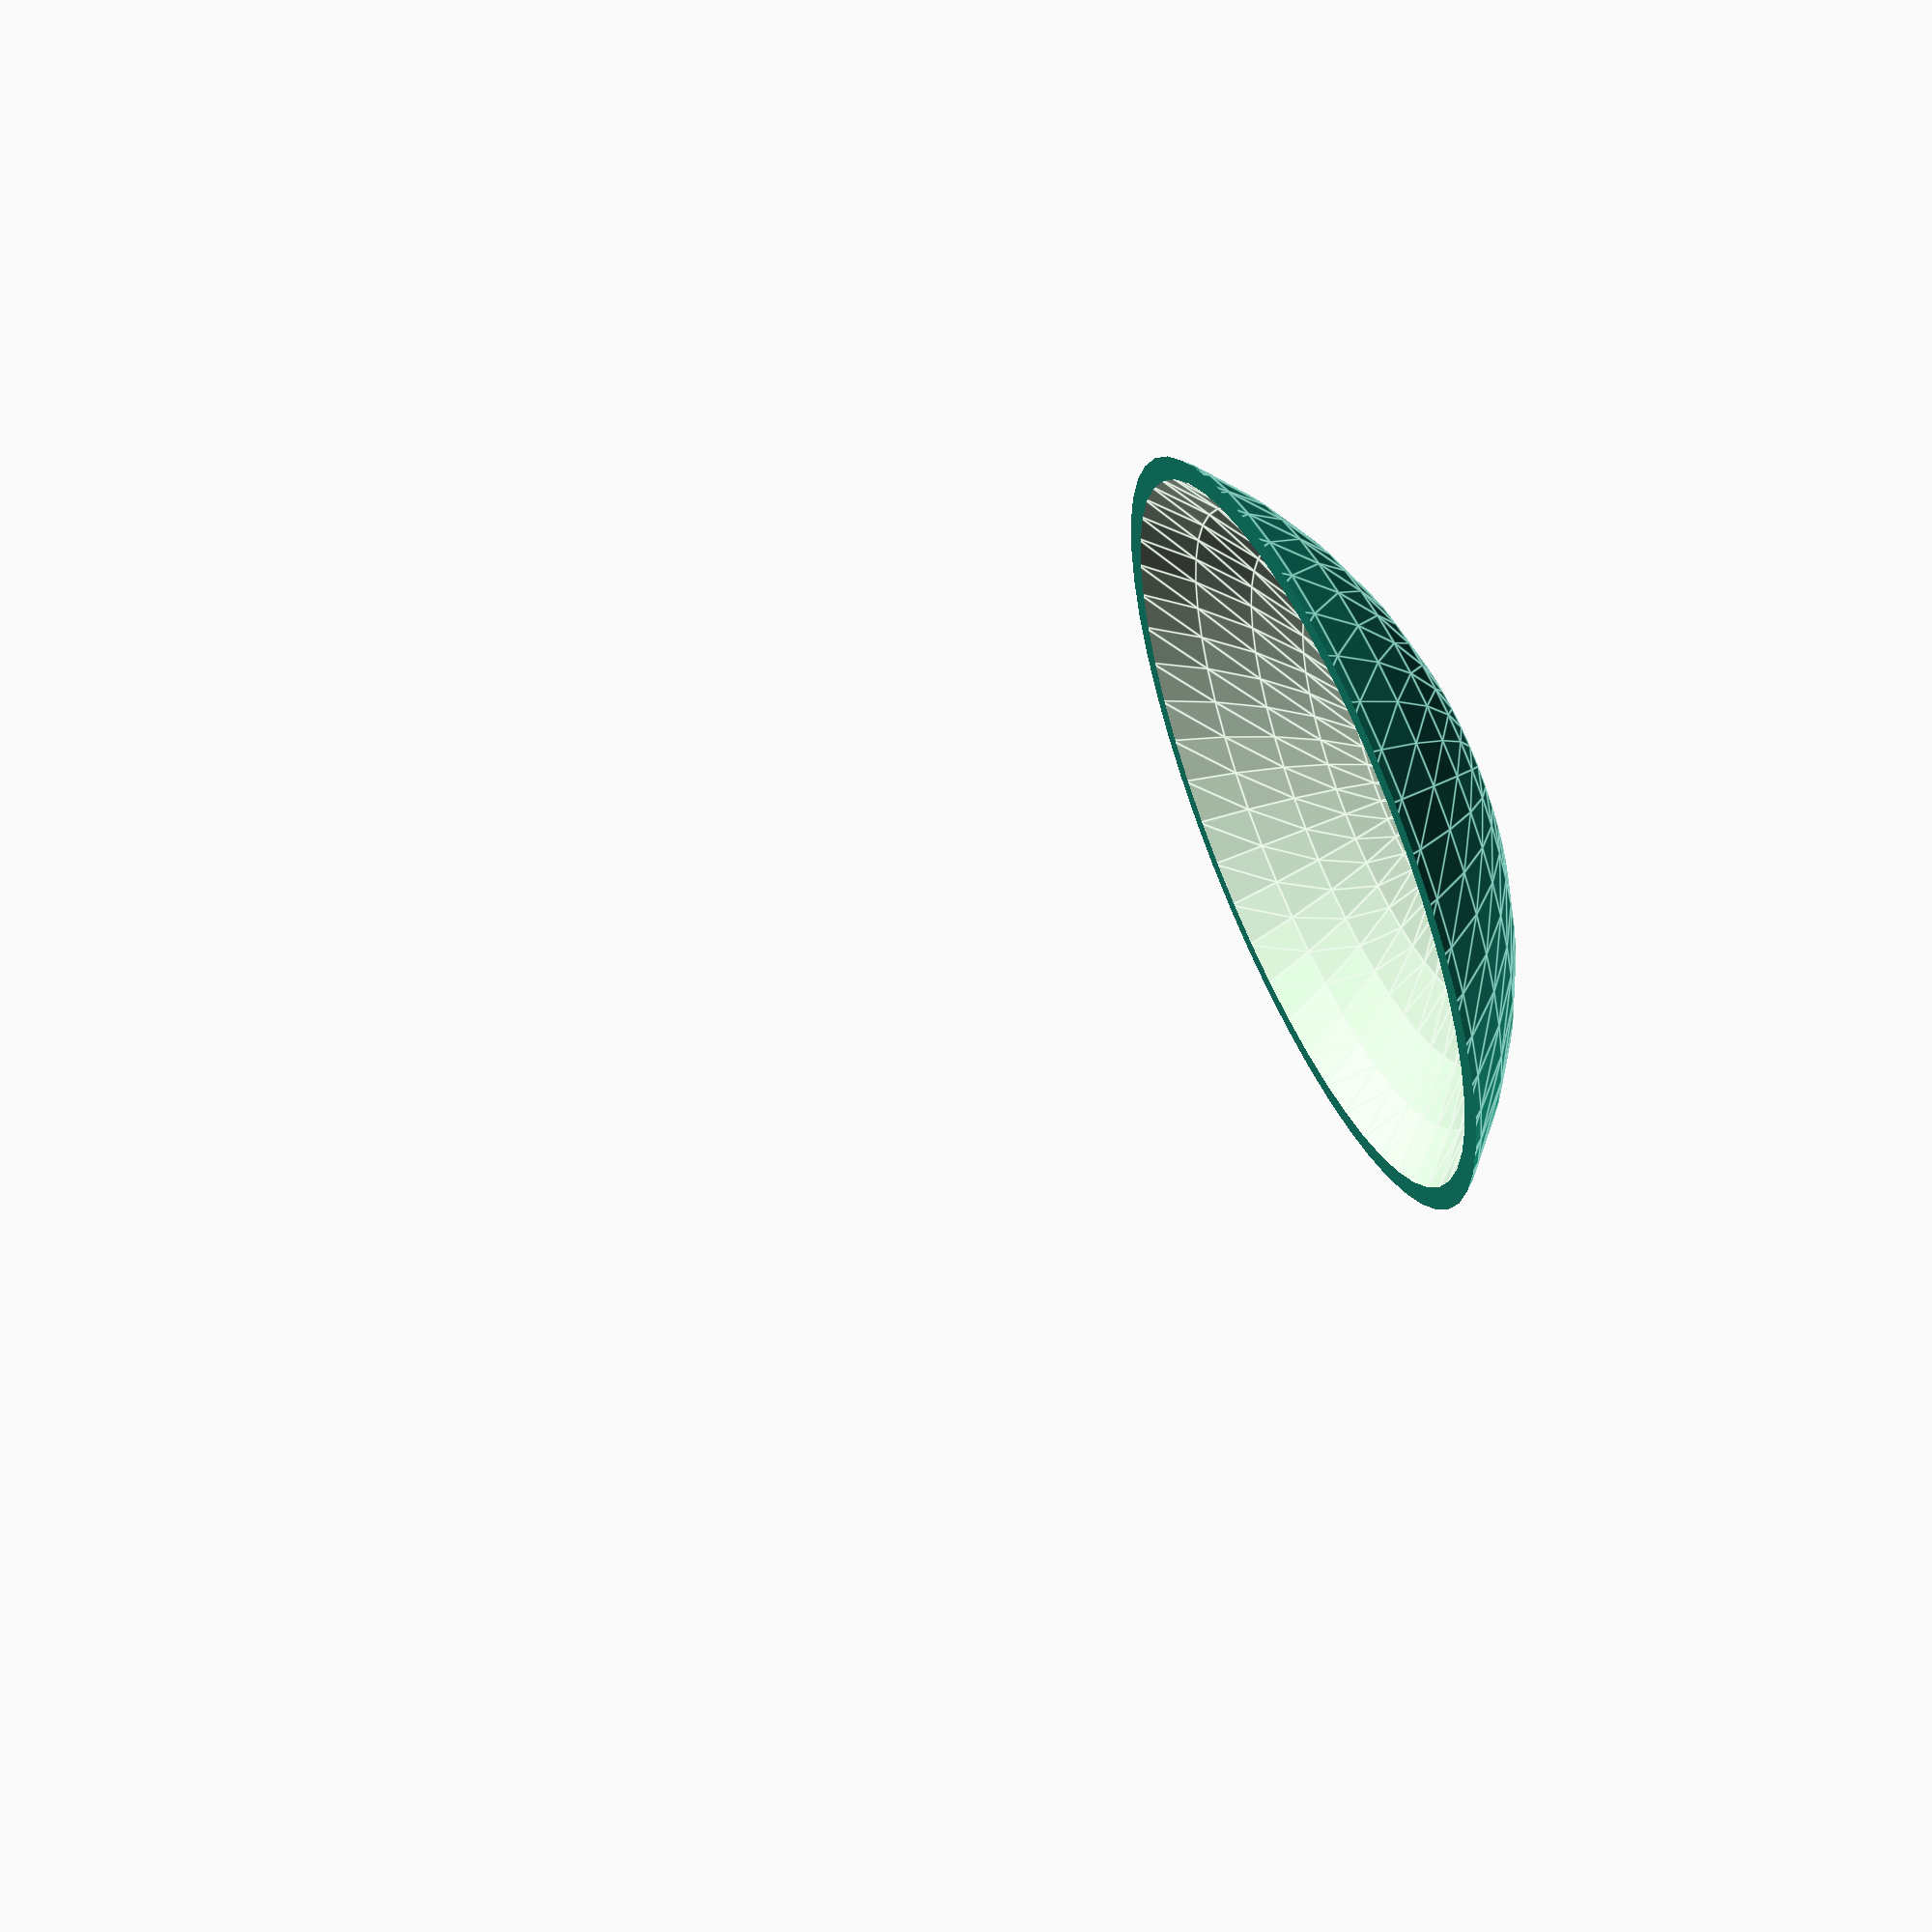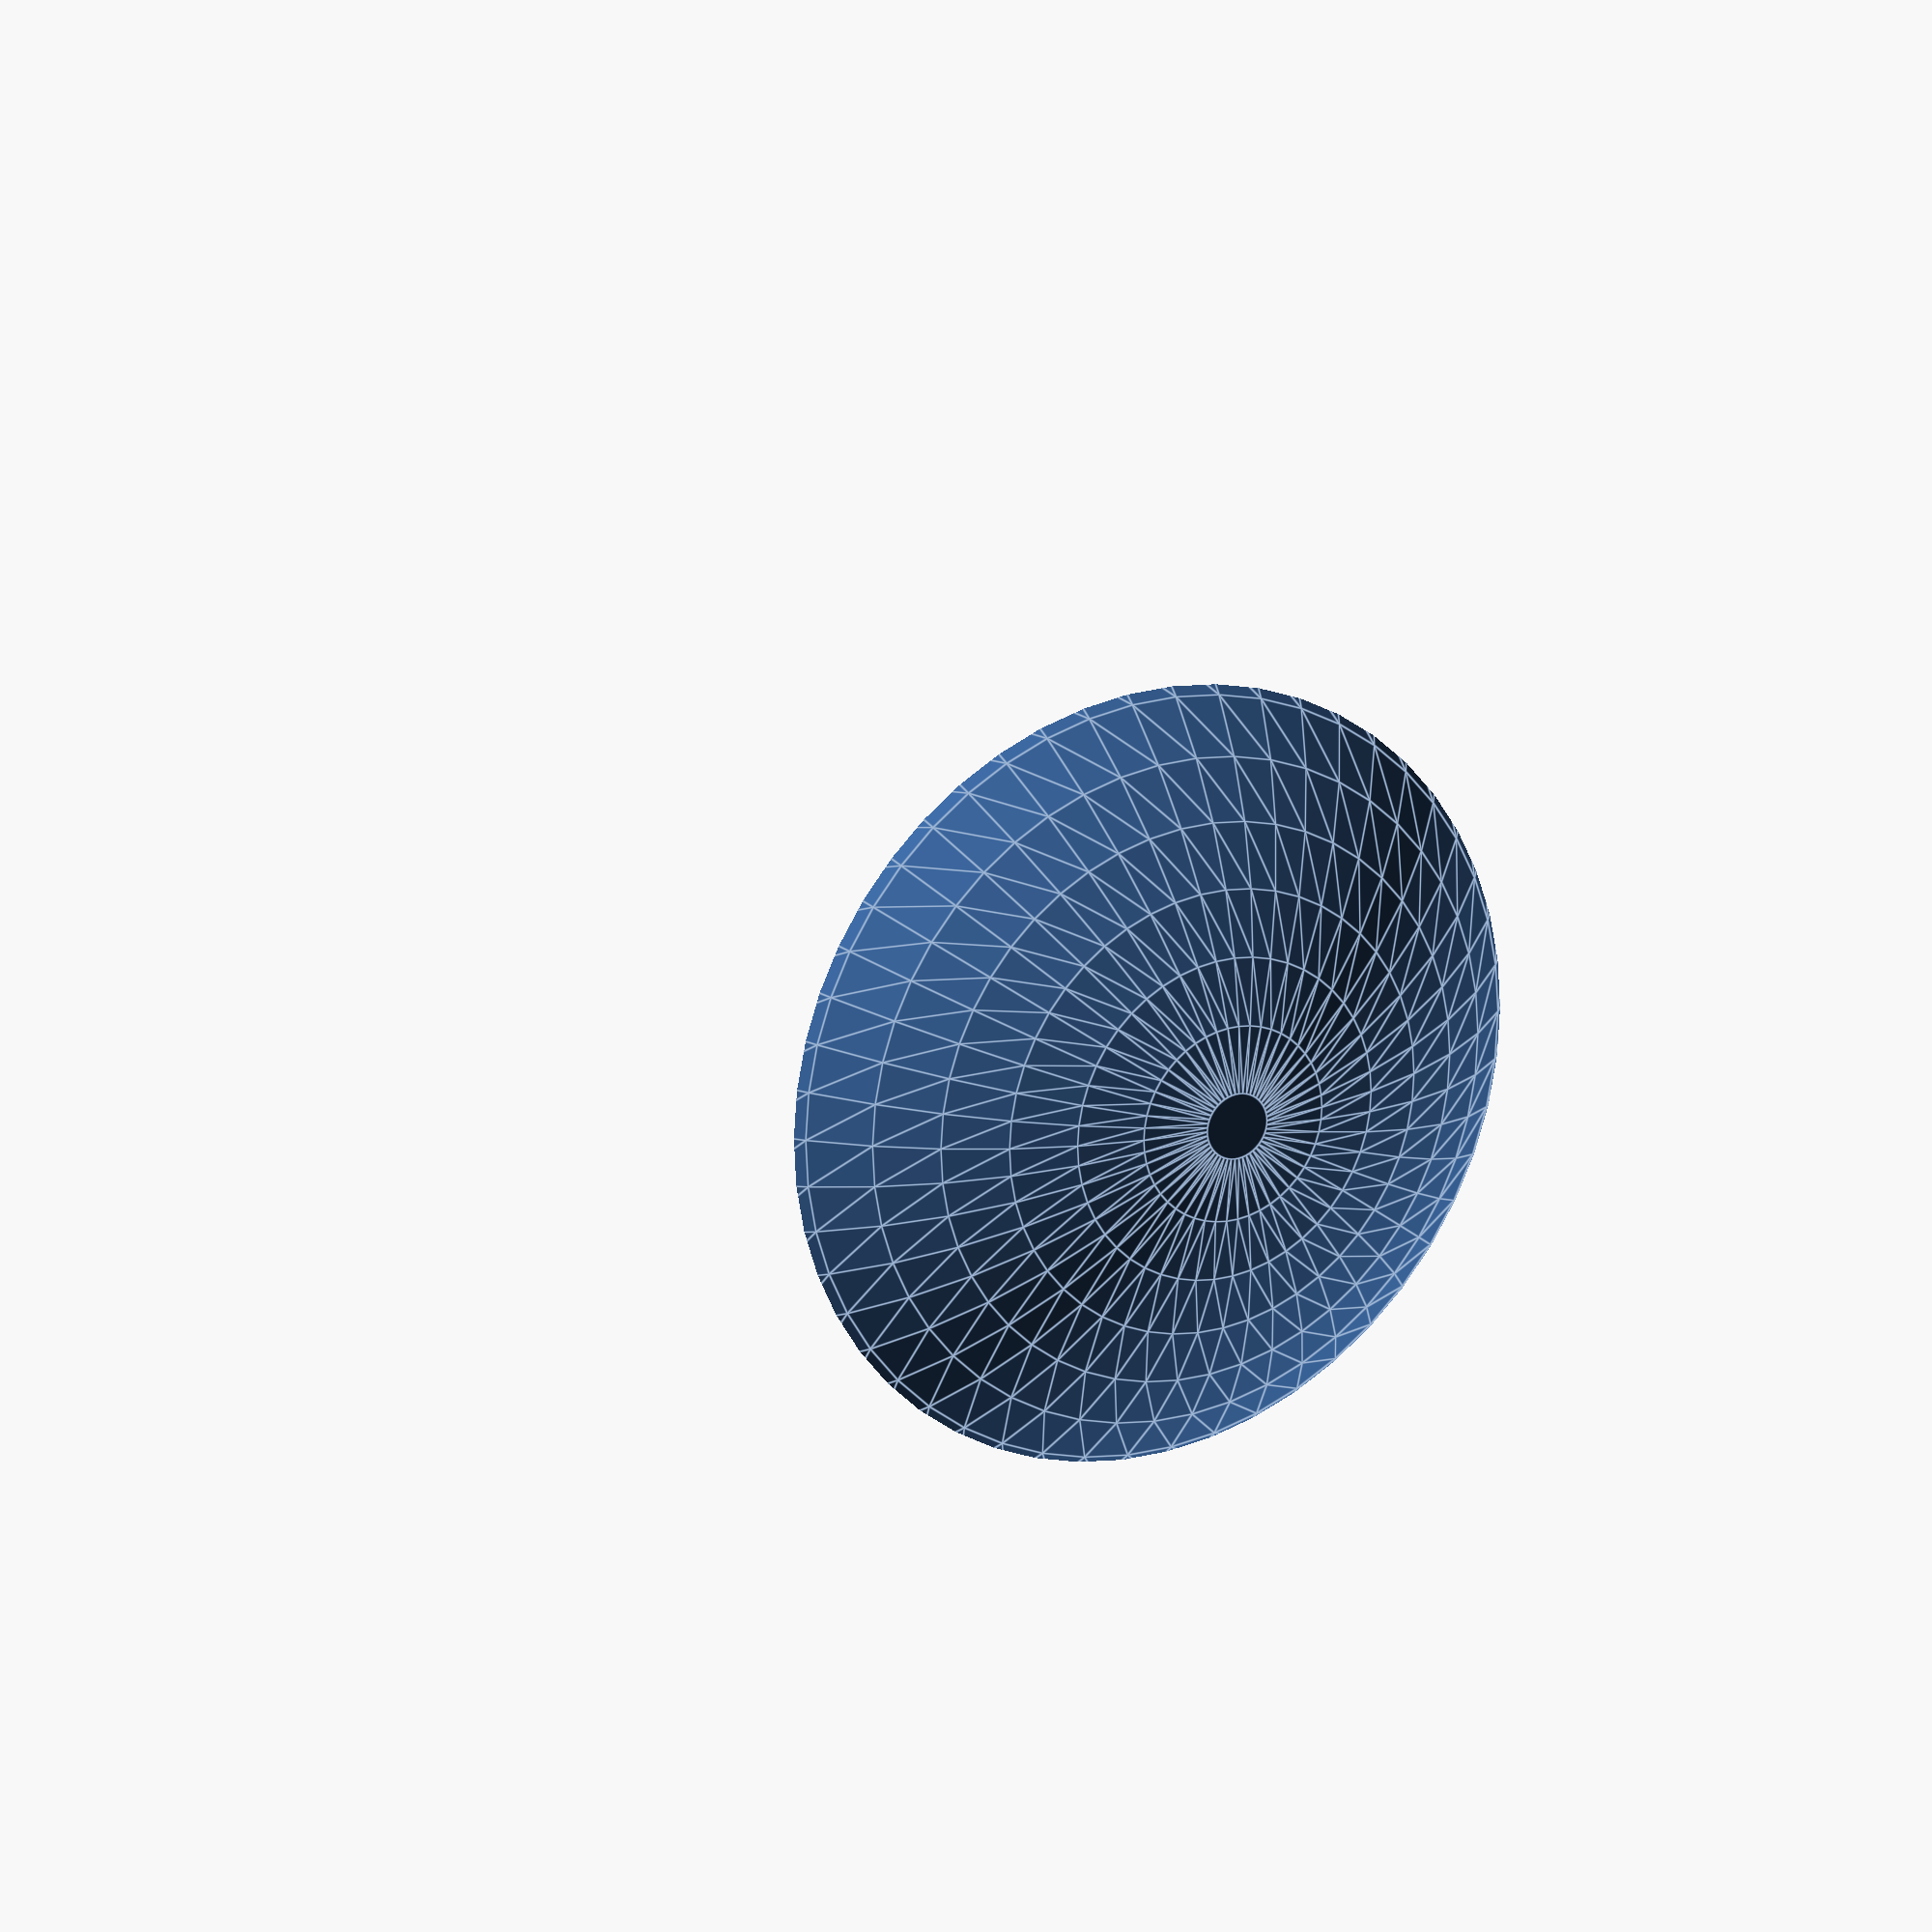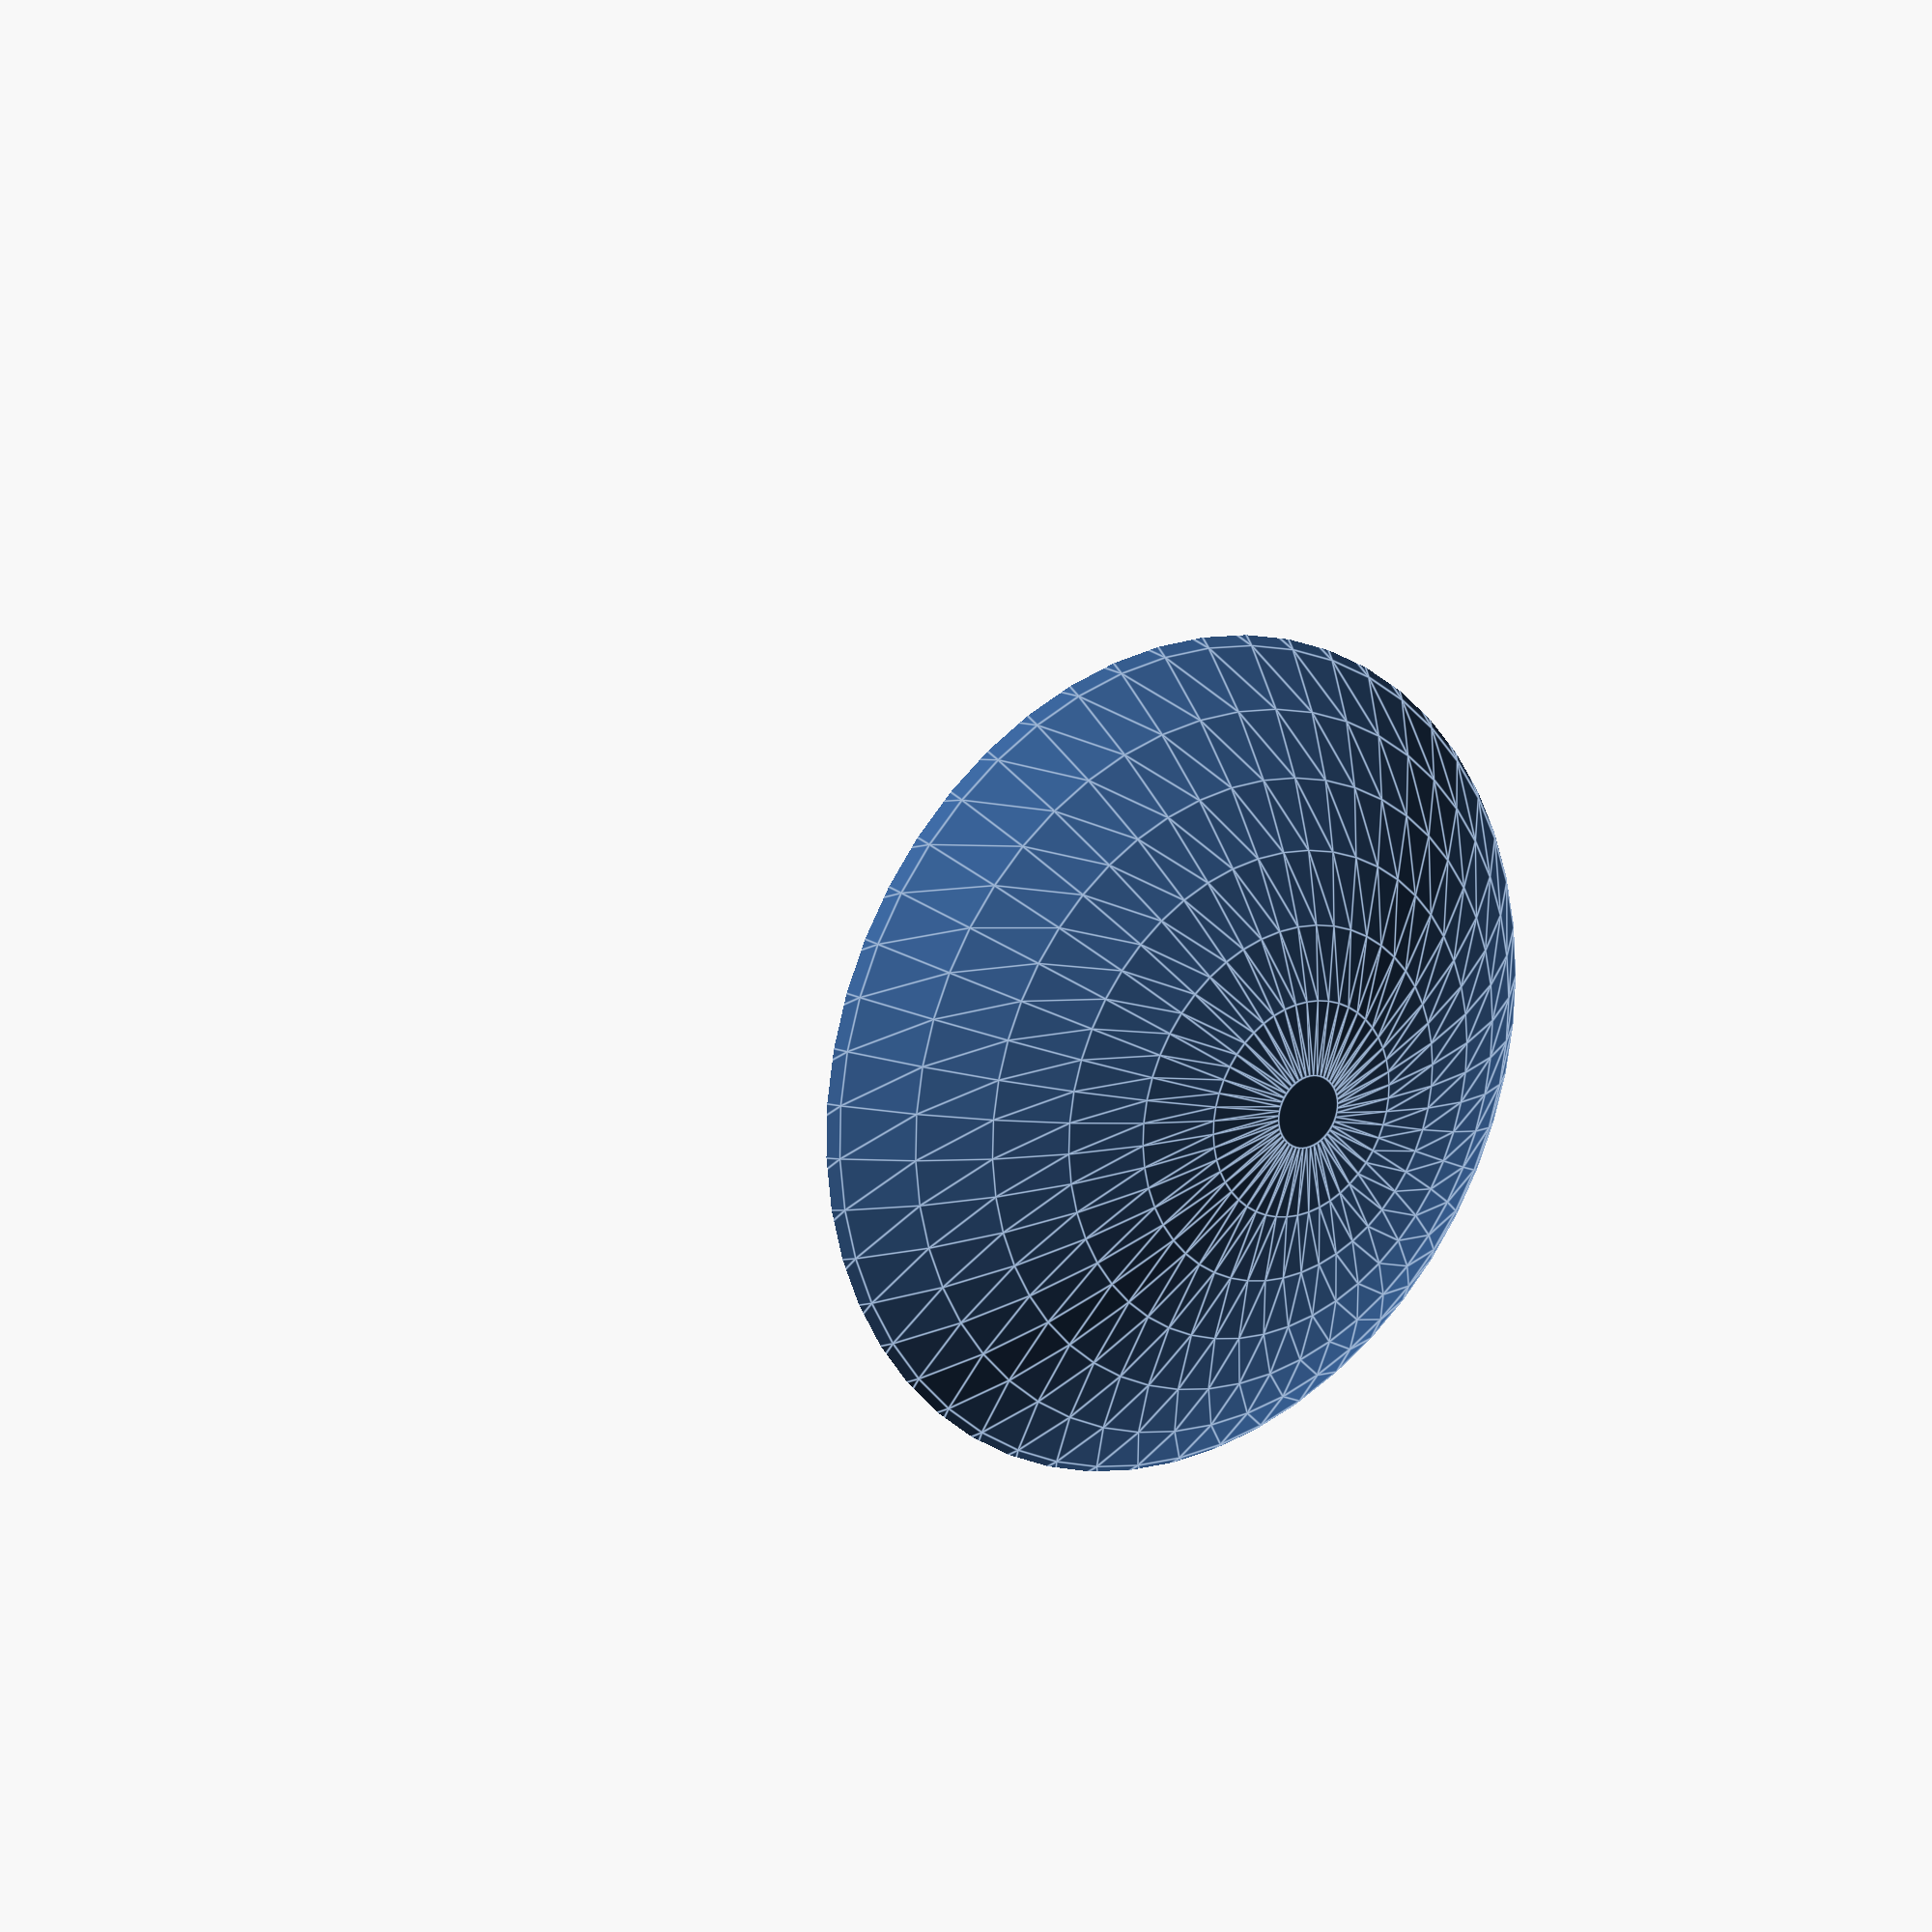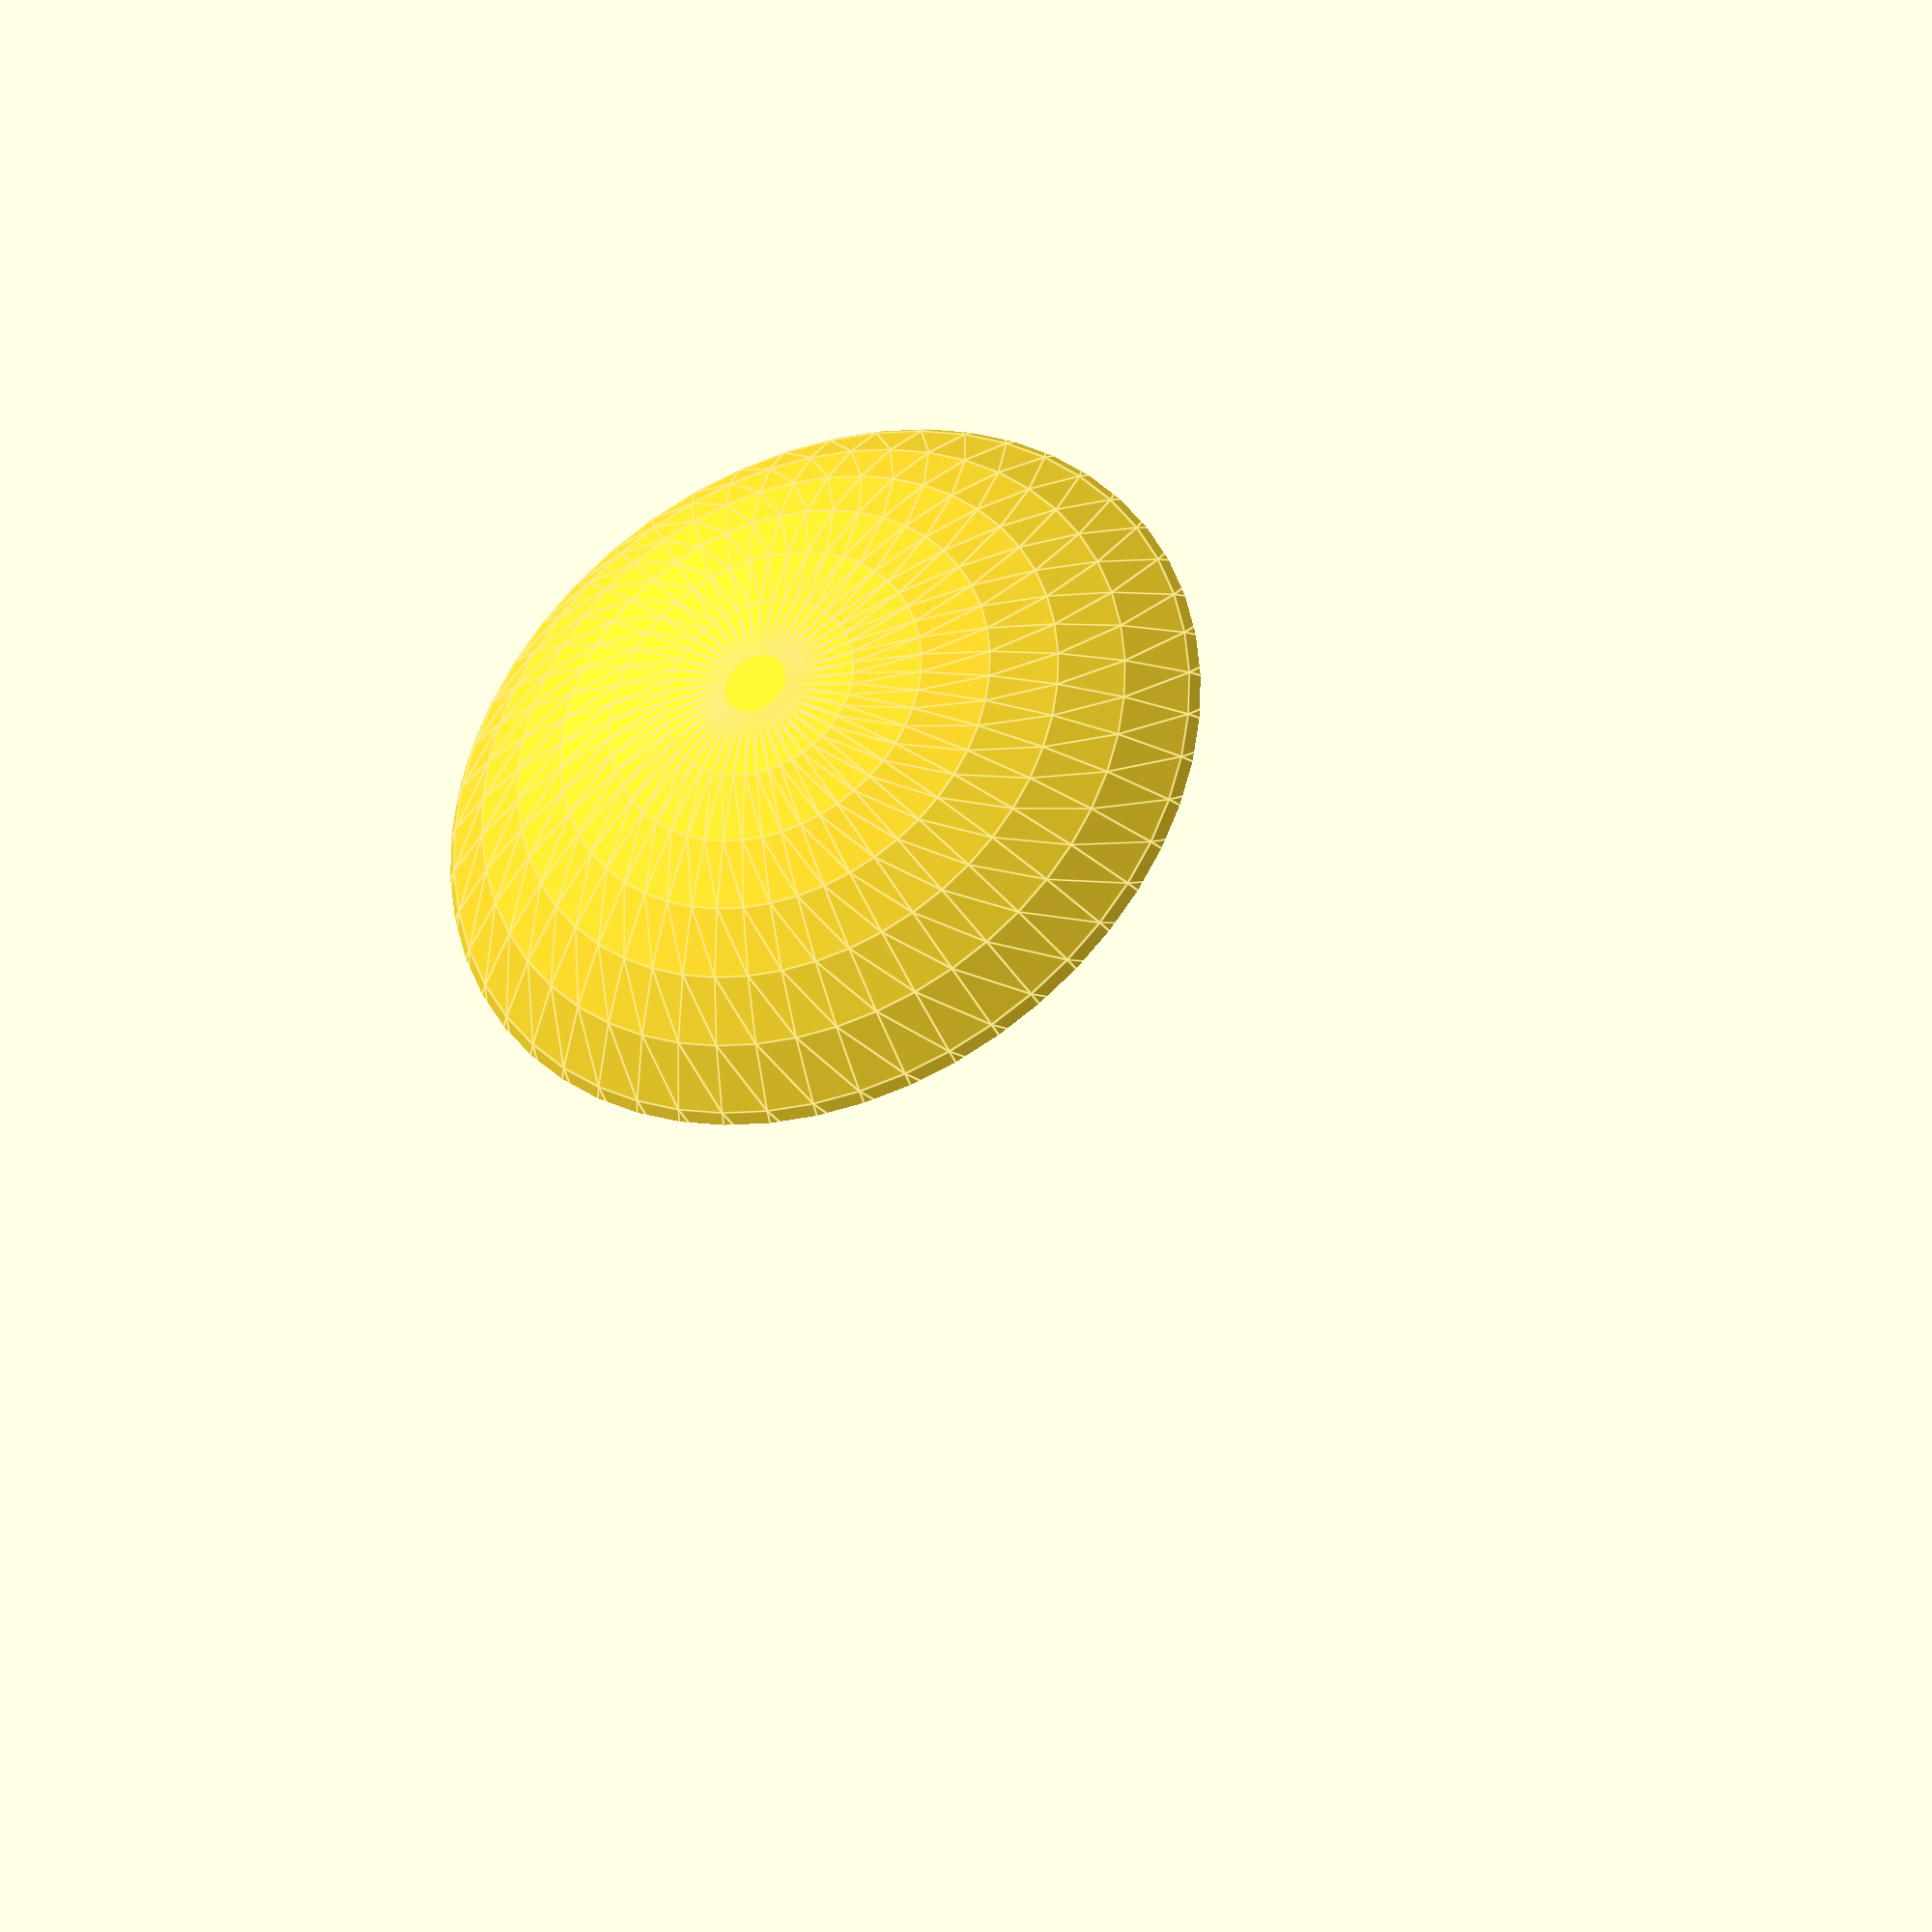
<openscad>
// Not an actual lens, useful as frosted cover for a light.
// Hari Wiguna, 2015

// Outer radius of the base of the lens
r = 30;

// Height of the lens (from base to center top of lens)
h = 10;

// How thick is the lens itself
thickness = 1;

// Resolution
res = 50;

$fn = res;
rs = r - thickness;

translate([0,0,-(r-h)])
    lens();

module lens()
{
    difference()
    {
        intersection()
        {
            sphere(r);        

            translate([-r,-r,r-h])
                cube([2*r,2*r,h]);    
        }

        sphere(rs);        
    }
}
</openscad>
<views>
elev=294.6 azim=23.4 roll=246.6 proj=p view=edges
elev=160.2 azim=202.0 roll=209.8 proj=o view=edges
elev=342.7 azim=271.5 roll=325.1 proj=p view=edges
elev=34.2 azim=62.5 roll=22.7 proj=o view=edges
</views>
